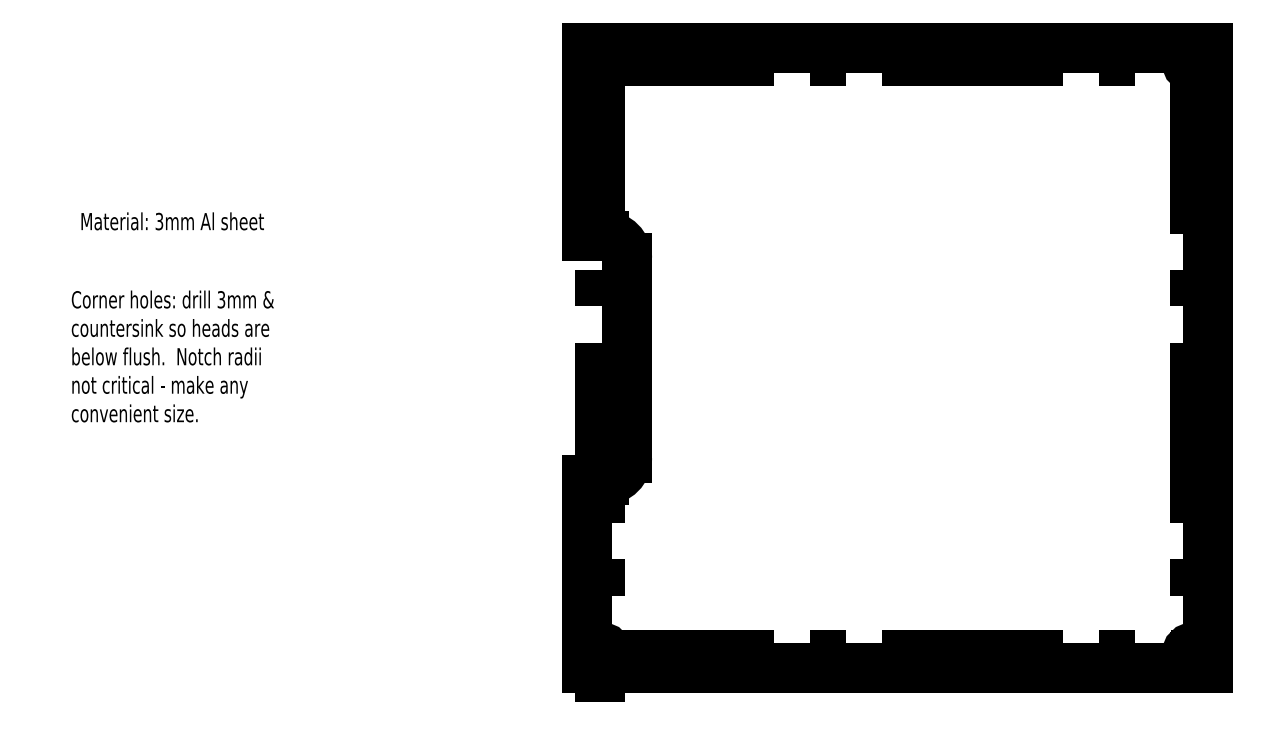
<metadata>
{"format":"dxf","ext":"dxf","renderer":"ezdxf+matplotlib","layout":"modelspace","background":"white","min_lineweight":24,"dpi":150}
</metadata>
<code>
0
SECTION
2
ENTITIES
0
LINE
8
centres
10
10
20
-32.5
30
0
11
224
21
-32.5
31
0
0
LINE
8
centres
10
221.5
20
179
30
0
11
221.5
21
-35
31
0
0
LINE
8
centres
10
10
20
176.5
30
0
11
224
21
176.5
31
0
0
CIRCLE
8
heat-spreader
10
12.5
20
176.5
30
0
40
1.25
0
CIRCLE
8
heat-spreader
10
221.5
20
176.5
30
0
40
1.25
0
CIRCLE
8
heat-spreader
10
221.5
20
-32.5
30
0
40
1.25
0
LINE
8
centres
10
12.5
20
179
30
0
11
12.5
21
-49
31
0
0
CIRCLE
8
heat-spreader
10
12.5
20
-32.5
30
0
40
1.5
0
LINE
8
heat-spreader
10
8
20
181
30
0
11
226
21
181
31
0
0
LINE
8
heat-spreader
10
226
20
181
30
0
11
226
21
-37
31
0
0
LINE
8
heat-spreader
10
8
20
-37
30
0
11
226
21
-37
31
0
0
DIMENSION
8
dimensions
10
2.676
20
-32.5
30
0
11
-0.9494
21
-34.75
31
0
70
0
71
5
72
0
41
1
42
0
1

3
Standard
13
8
23
-37
33
0
14
12.5
24
-32.5
34
0
50
90
0
DIMENSION
8
dimensions
10
-30.2
20
176.5
30
0
11
-33.82
21
69.75
31
0
70
0
71
5
72
0
41
1
42
0
1

3
Standard
13
8
23
-37
33
0
14
12.5
24
176.5
34
0
50
90
0
DIMENSION
8
dimensions
10
-42.43
20
181
30
0
11
-46.05
21
72
31
0
70
0
71
5
72
0
41
1
42
0
1

3
Standard
13
8
23
-37
33
0
14
8
24
181
34
0
50
90
0
DIMENSION
8
dimensions
10
12.5
20
-53.51
30
0
11
10.25
21
-49.89
31
0
70
0
71
5
72
0
41
1
42
0
1

3
Standard
13
8
23
-37
33
0
14
12.5
24
-37
34
0
50
0
0
MTEXT
8
dimensions
10
-170.3
20
122.9
30
0
40
6
41
100
71
1
72
2
1
Material:\~3mm\~Al\~sheet
7
normallatin1
50
0
73
0
44
1
0
DIMENSION
8
dimensions
10
221.5
20
-74.22
30
0
11
114.8
21
-70.6
31
0
70
0
71
5
72
0
41
1
42
0
1

3
Standard
13
8
23
-37
33
0
14
221.5
24
-32.5
34
0
50
0
0
DIMENSION
8
dimensions
10
226
20
-83.69
30
0
11
117
21
-80.07
31
0
70
0
71
5
72
0
41
1
42
0
1

3
Standard
13
8
23
-37
33
0
14
226
24
-37
34
0
50
0
0
CIRCLE
8
heat-spreader
10
12.5
20
176.5
30
0
40
3
0
CIRCLE
8
heat-spreader
10
221.5
20
176.5
30
0
40
3
0
CIRCLE
8
heat-spreader
10
221.5
20
-32.5
30
0
40
3
0
CIRCLE
8
heat-spreader
10
12.5
20
-32.5
30
0
40
3
0
MTEXT
8
dimensions
10
-173.4
20
95.43
30
0
40
6
41
100
71
1
72
2
1
Corner\~holes:\~drill\~3mm\~&\Pcountersink\~so\~heads\~are\Pbelow\~flush.\~\~Notch\~radii\~\Pnot\~critical\~-\~make\~any\~\Pconvenient\~size.
7
normallatin1
50
0
73
0
44
1
0
LINE
8
heat-spreader
10
8
20
181
30
0
11
8
21
115
31
0
0
LINE
8
heat-spreader
10
8
20
29
30
0
11
8
21
-37
31
0
0
LINE
8
0
10
8
20
115
30
0
11
14
21
115
31
0
0
ARC
8
0
10
14
20
107
30
0
40
8
50
0
51
90
0
LINE
8
0
10
22
20
107
30
0
11
22
21
37
31
0
0
LINE
8
0
10
8
20
29
30
0
11
14
21
29
31
0
0
ARC
8
0
10
14
20
37
30
0
40
8
50
270
51
0
0
DIMENSION
8
dimensions
10
-6.36
20
29
30
0
11
-9.985
21
-4
31
0
70
0
71
5
72
1
41
1
42
0
1

3
Standard
13
8
23
-37
33
0
14
8
24
29
34
0
50
90
0
DIMENSION
8
dimensions
10
-18.29
20
115
30
0
11
-21.91
21
39
31
0
70
0
71
5
72
1
41
1
42
0
1

3
Standard
13
8
23
-37
33
0
14
8
24
115
34
0
50
90
0
DIMENSION
8
dimensions
10
22
20
-65.19
30
0
11
15
21
-61.57
31
0
70
0
71
5
72
1
41
1
42
0
1

3
Standard
13
8
23
29
33
0
14
22
24
37
34
0
50
0
0
ENDSEC
0
EOF

</code>
